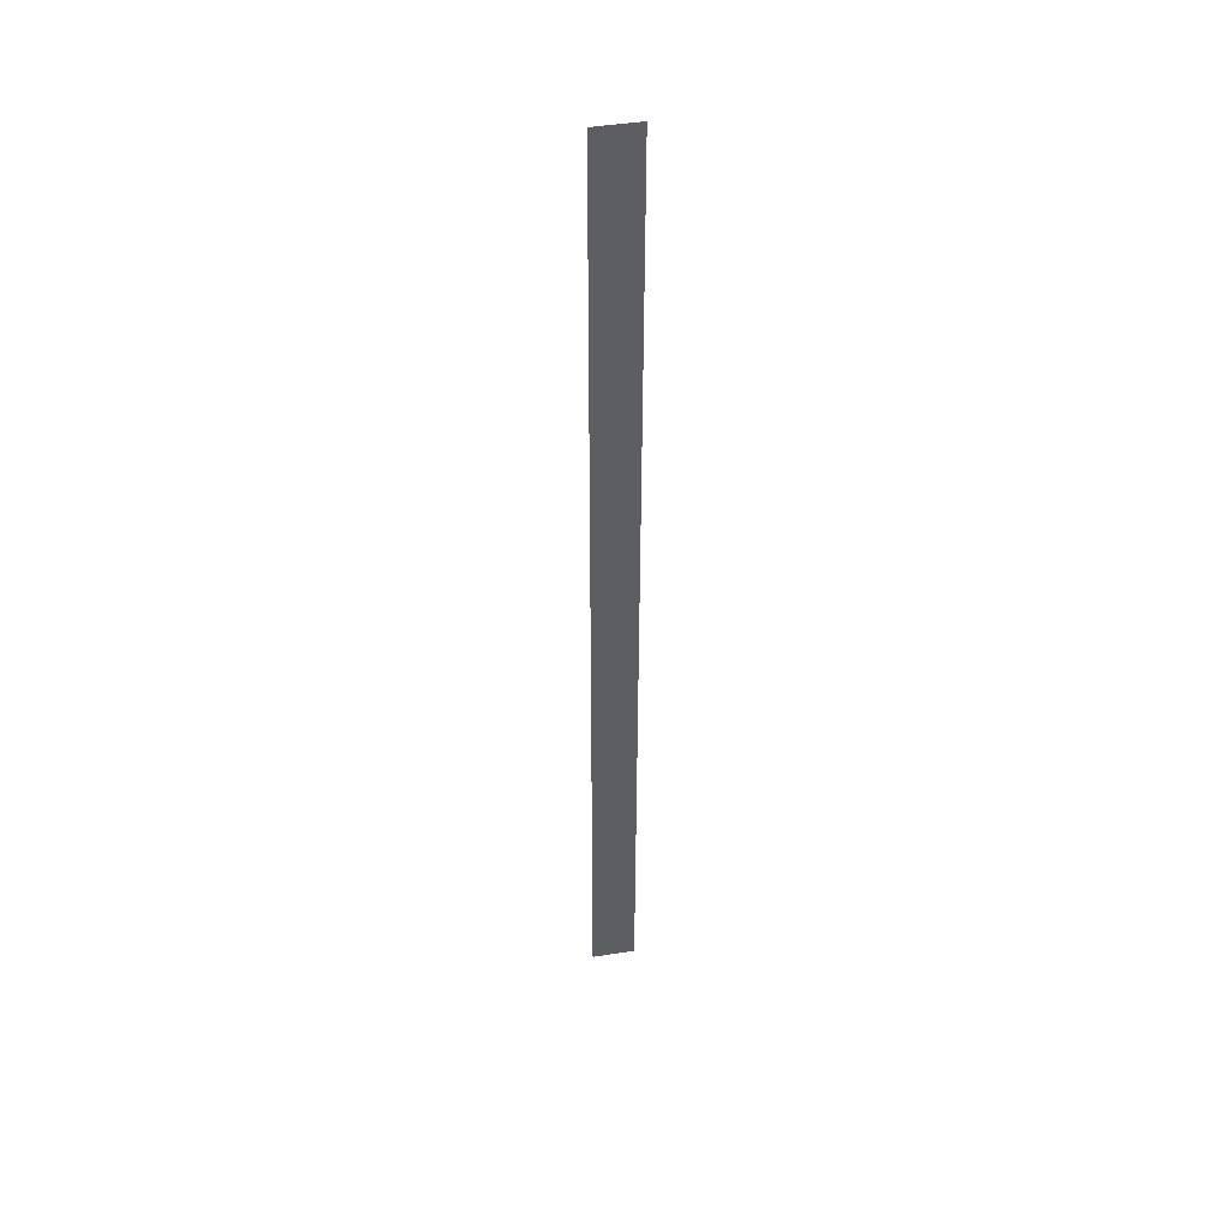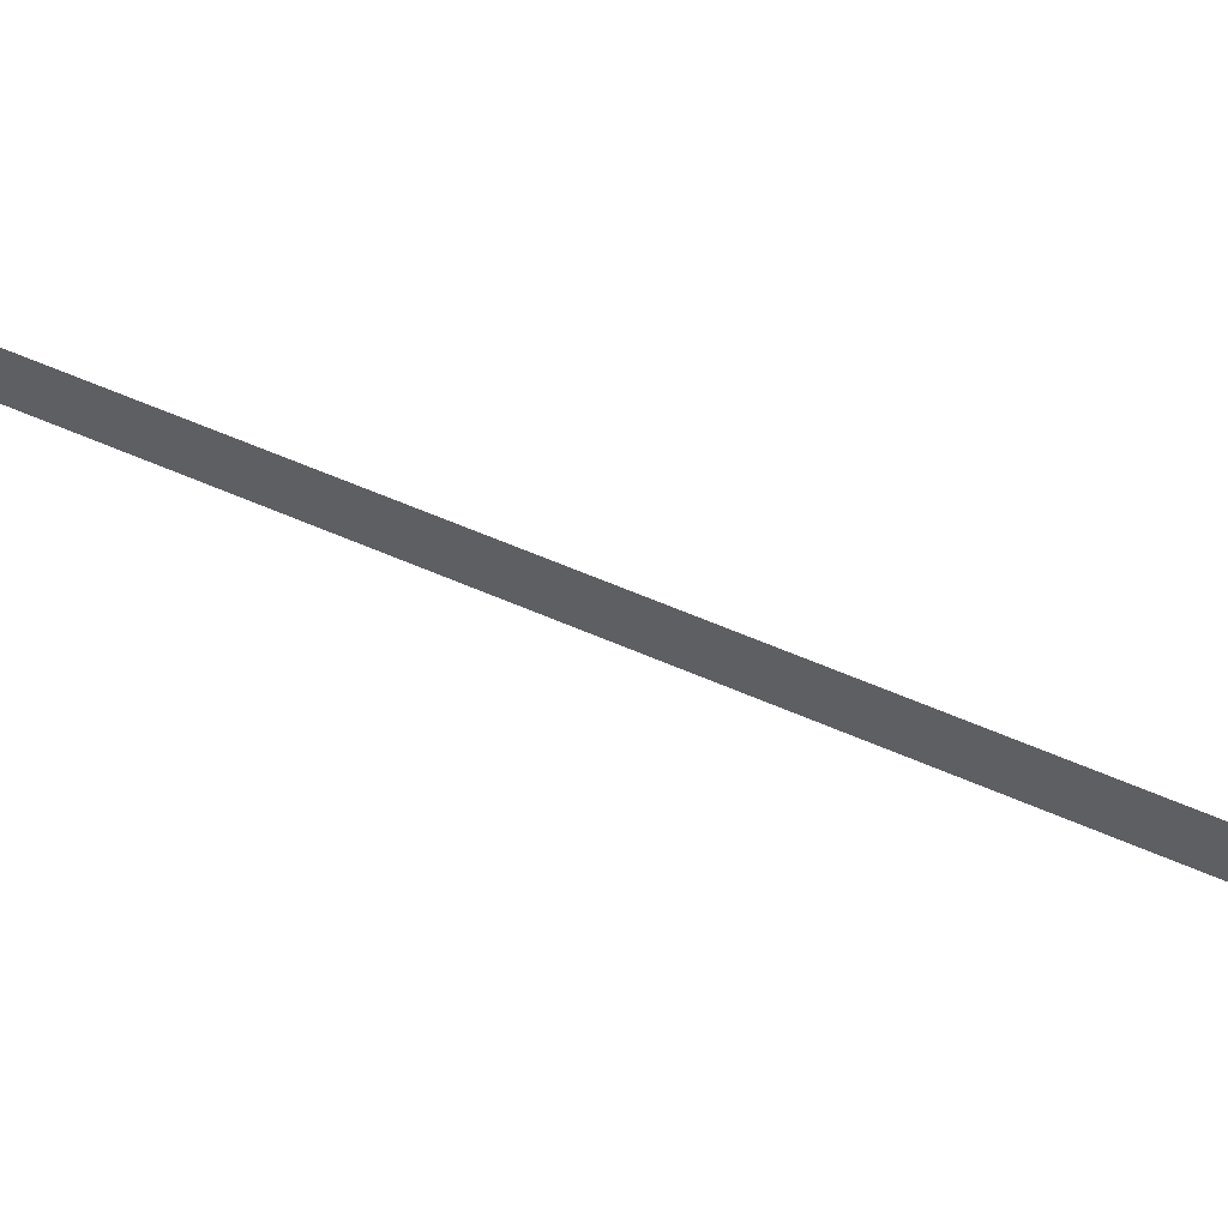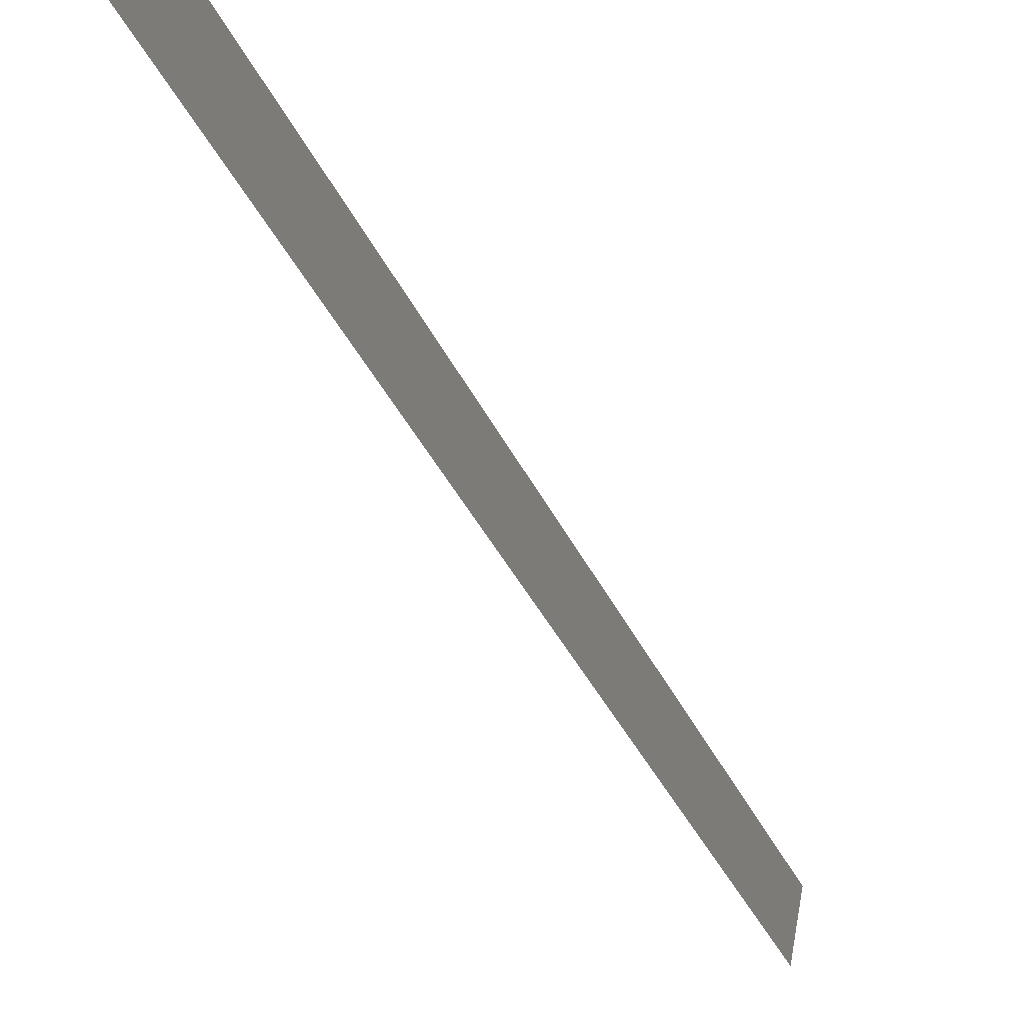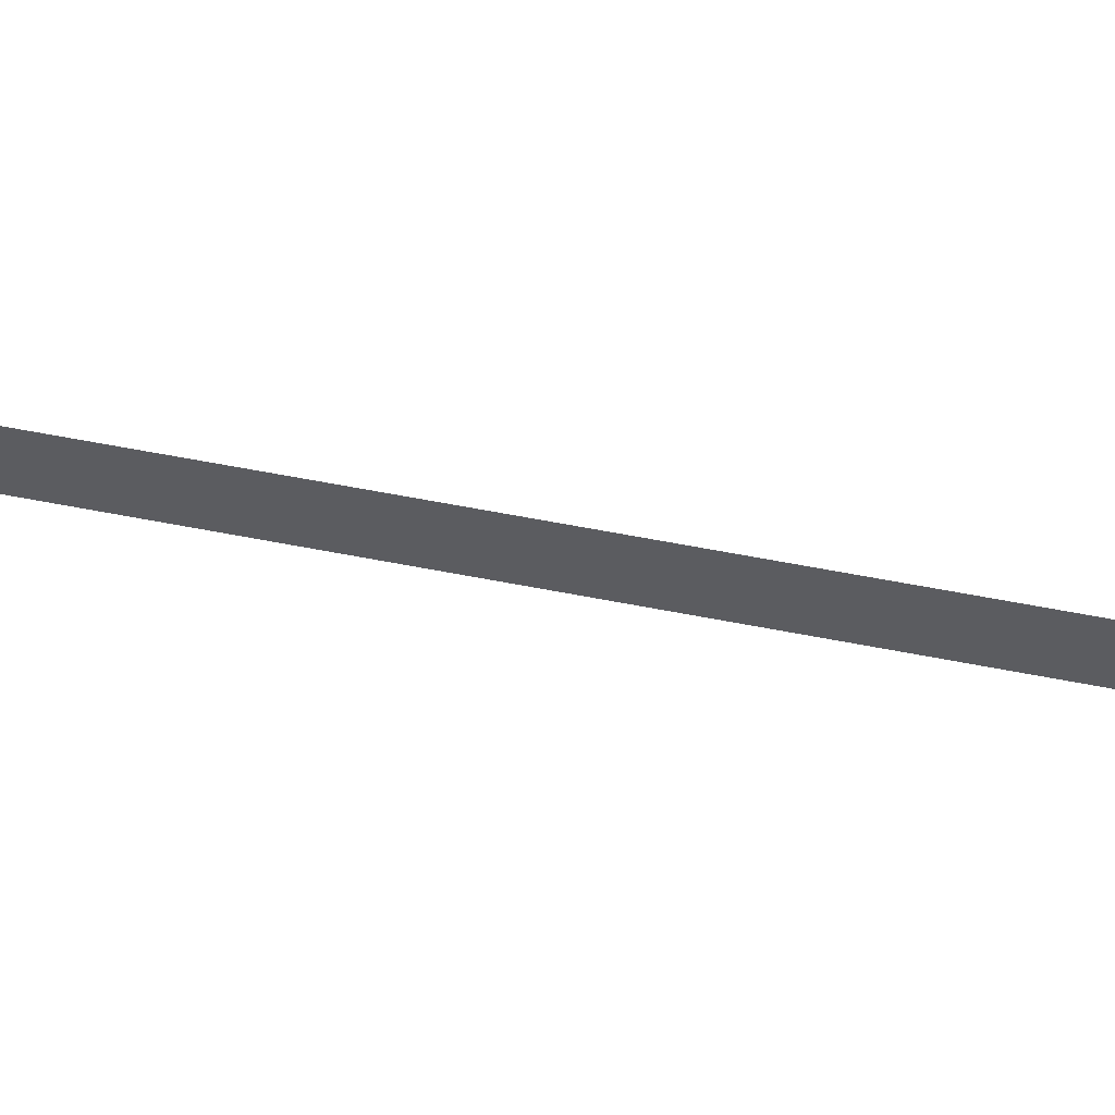
<metadata>
{"format":"obj","ext":"obj","renderer":"f3d","projection":"perspective","resolution":1024,"background":"white","views":[{"elev":28.4,"azim":89.4,"up":"+Y"},{"elev":51.1,"azim":99.6,"up":"+Z"},{"elev":-26.4,"azim":0.1,"up":"+Z"},{"elev":62.8,"azim":-95.8,"up":"+Z"}]}
</metadata>
<code>
o sponza_348
v -64.34 13.43 14.16
v -61.93 21.37 14.16
v -61.87 21.35 14.51
v -64.28 13.42 14.51
f 1 2 3
f 1 3 4

</code>
